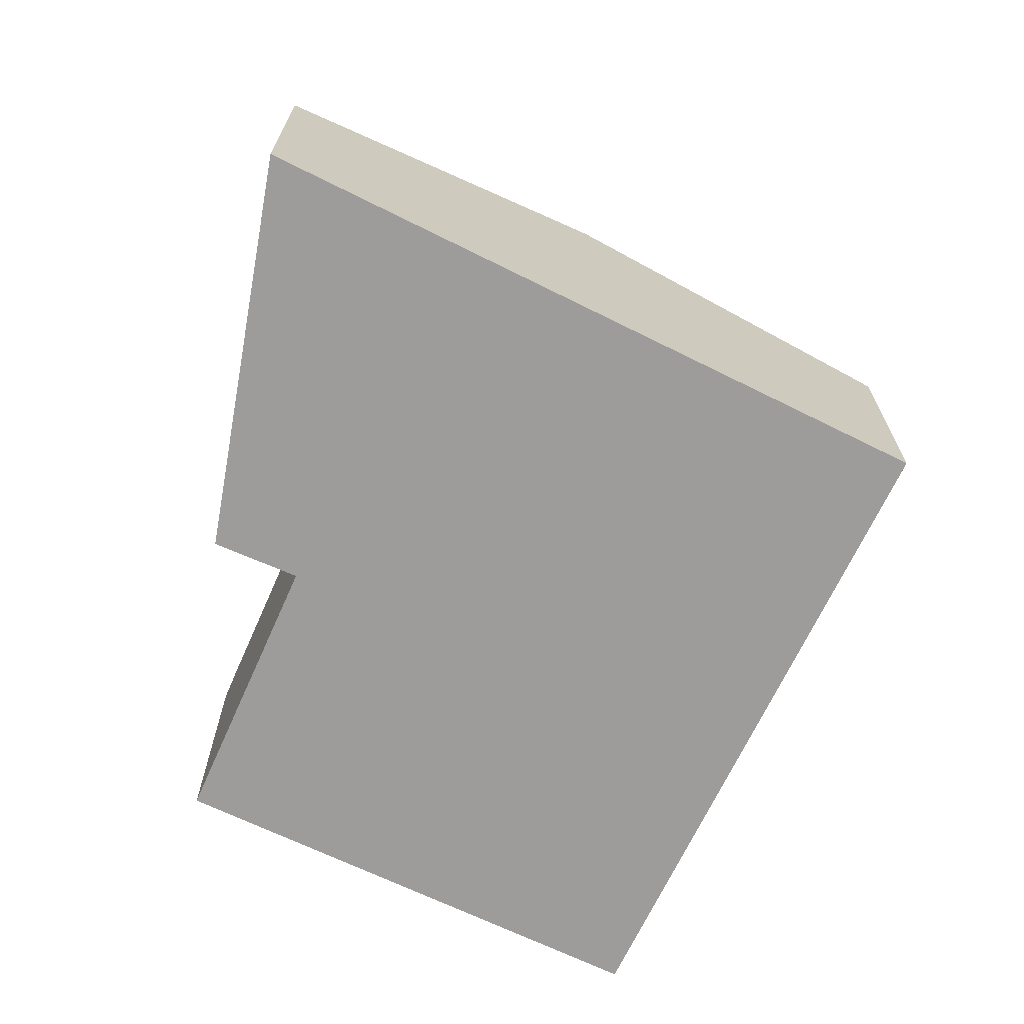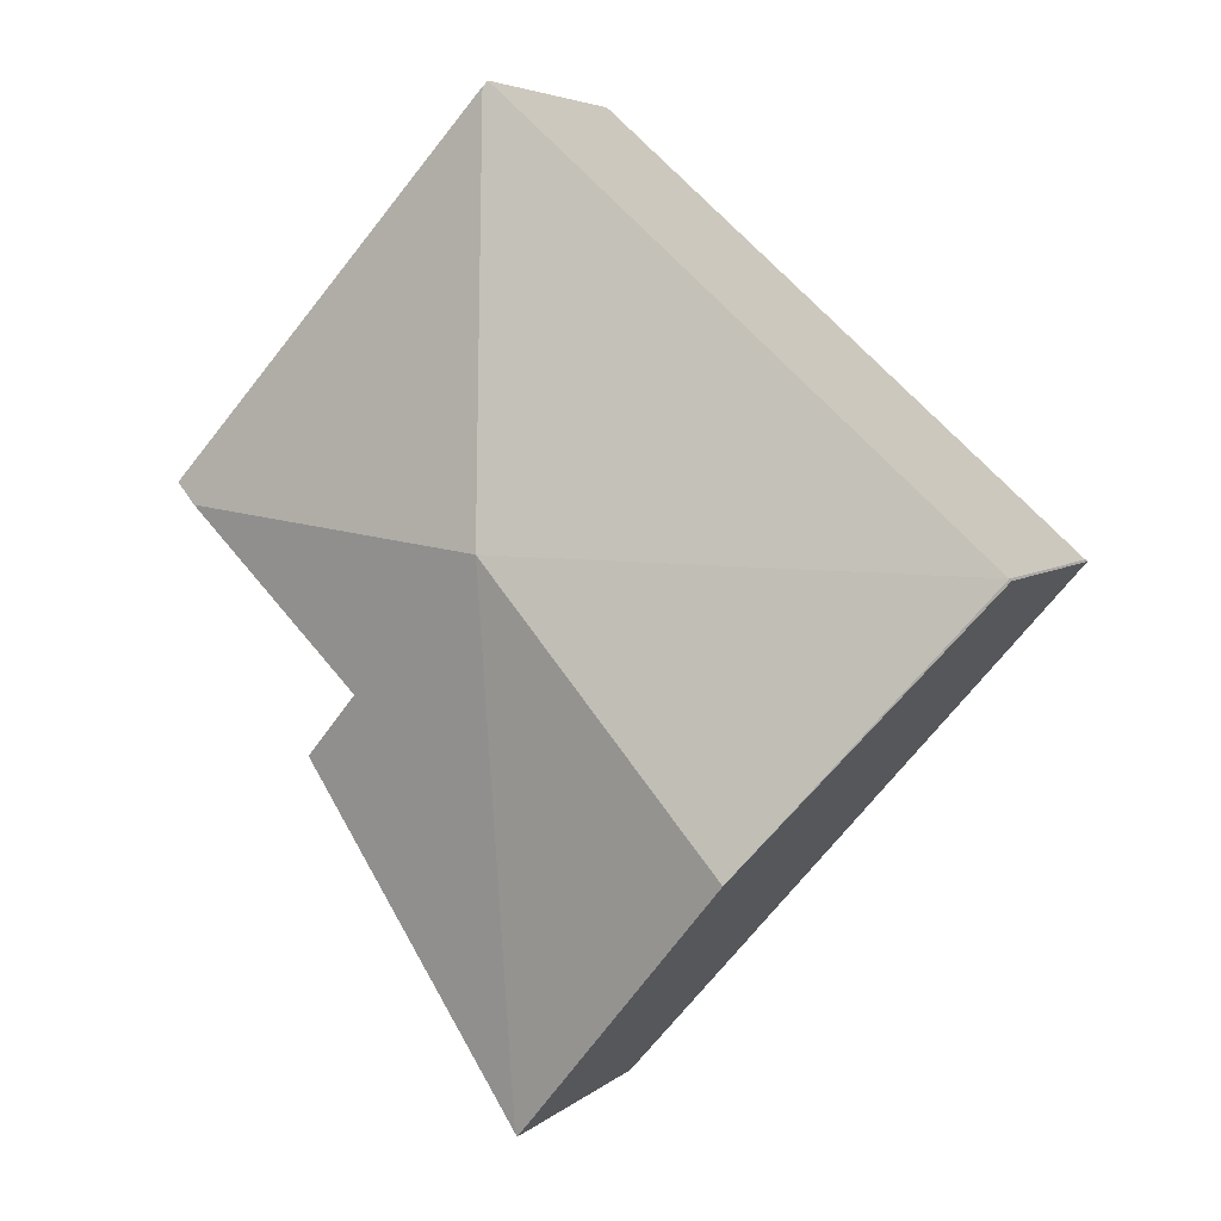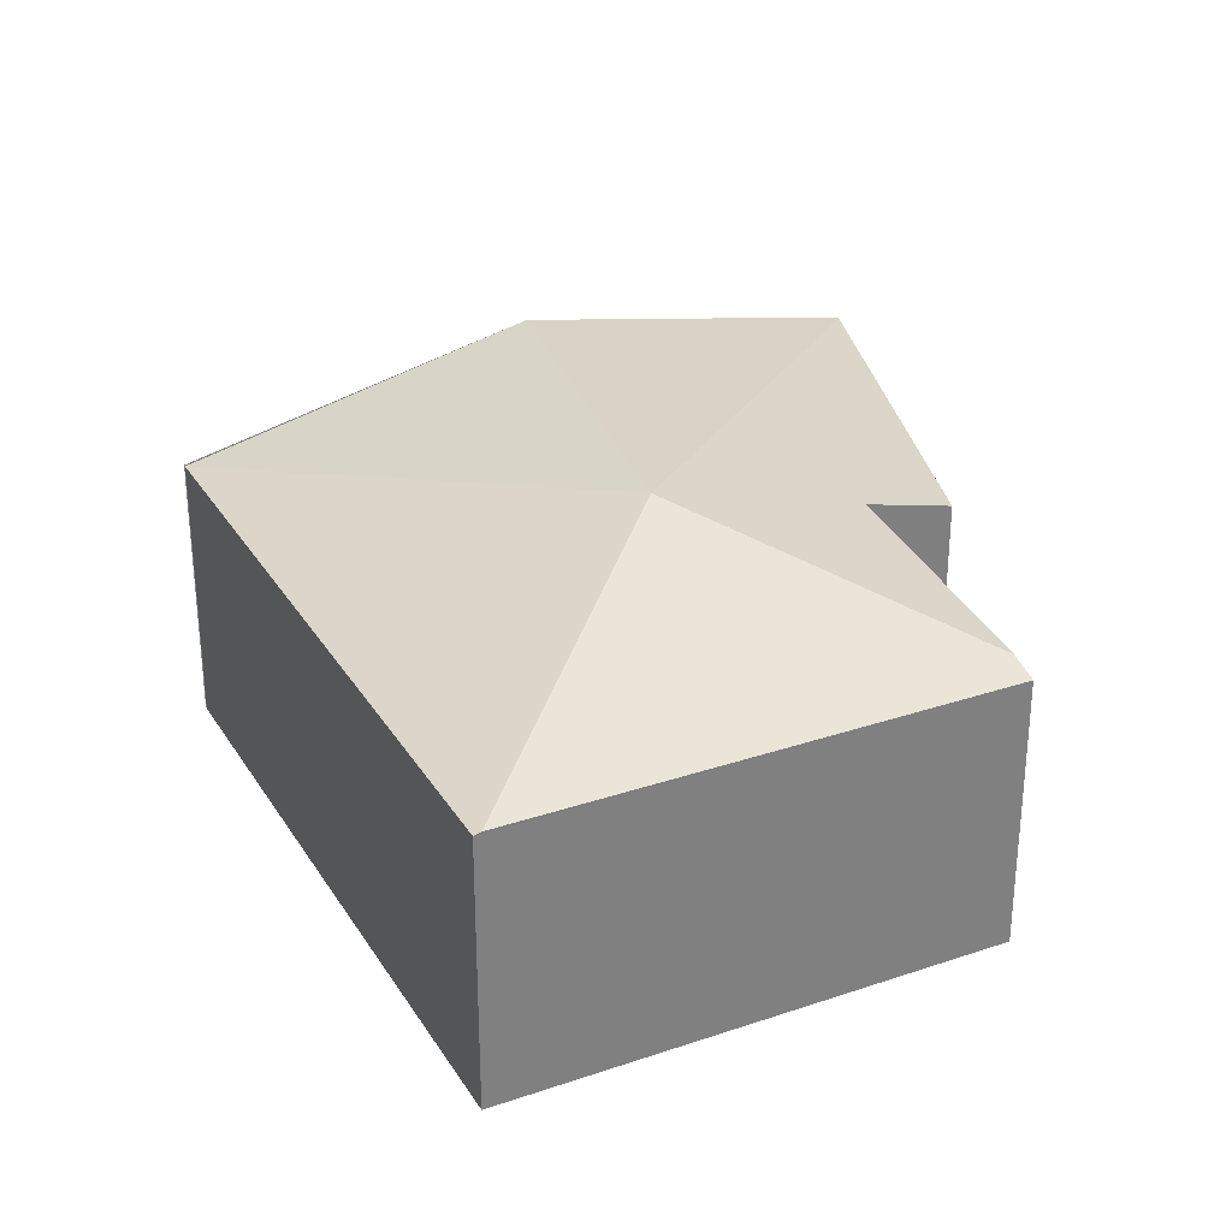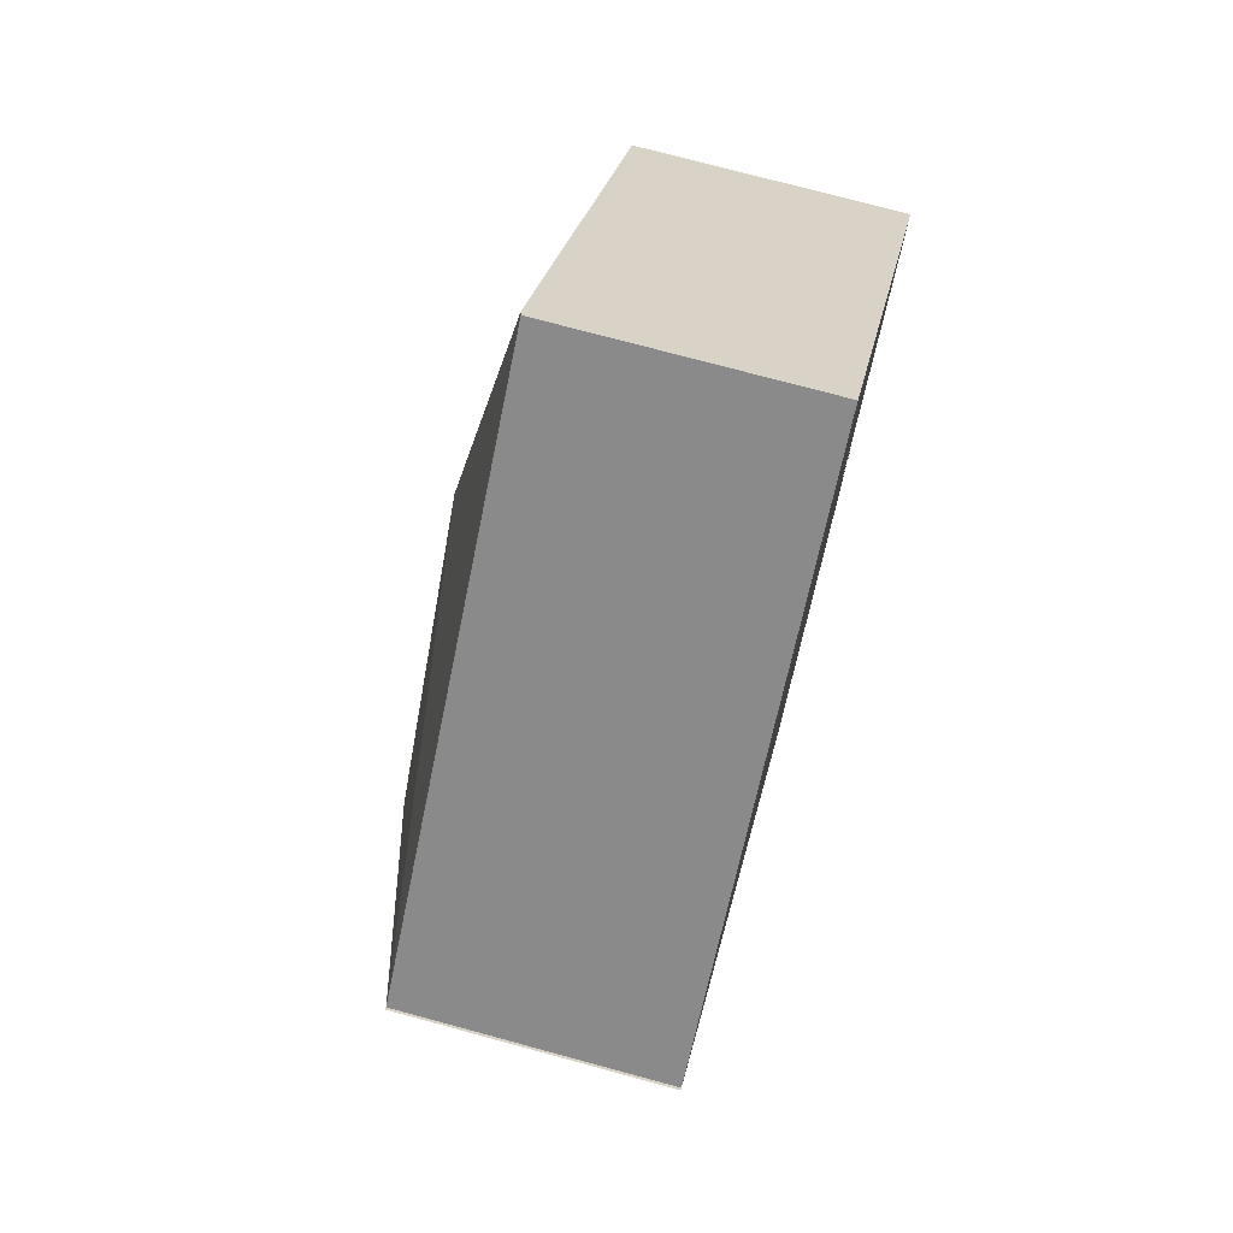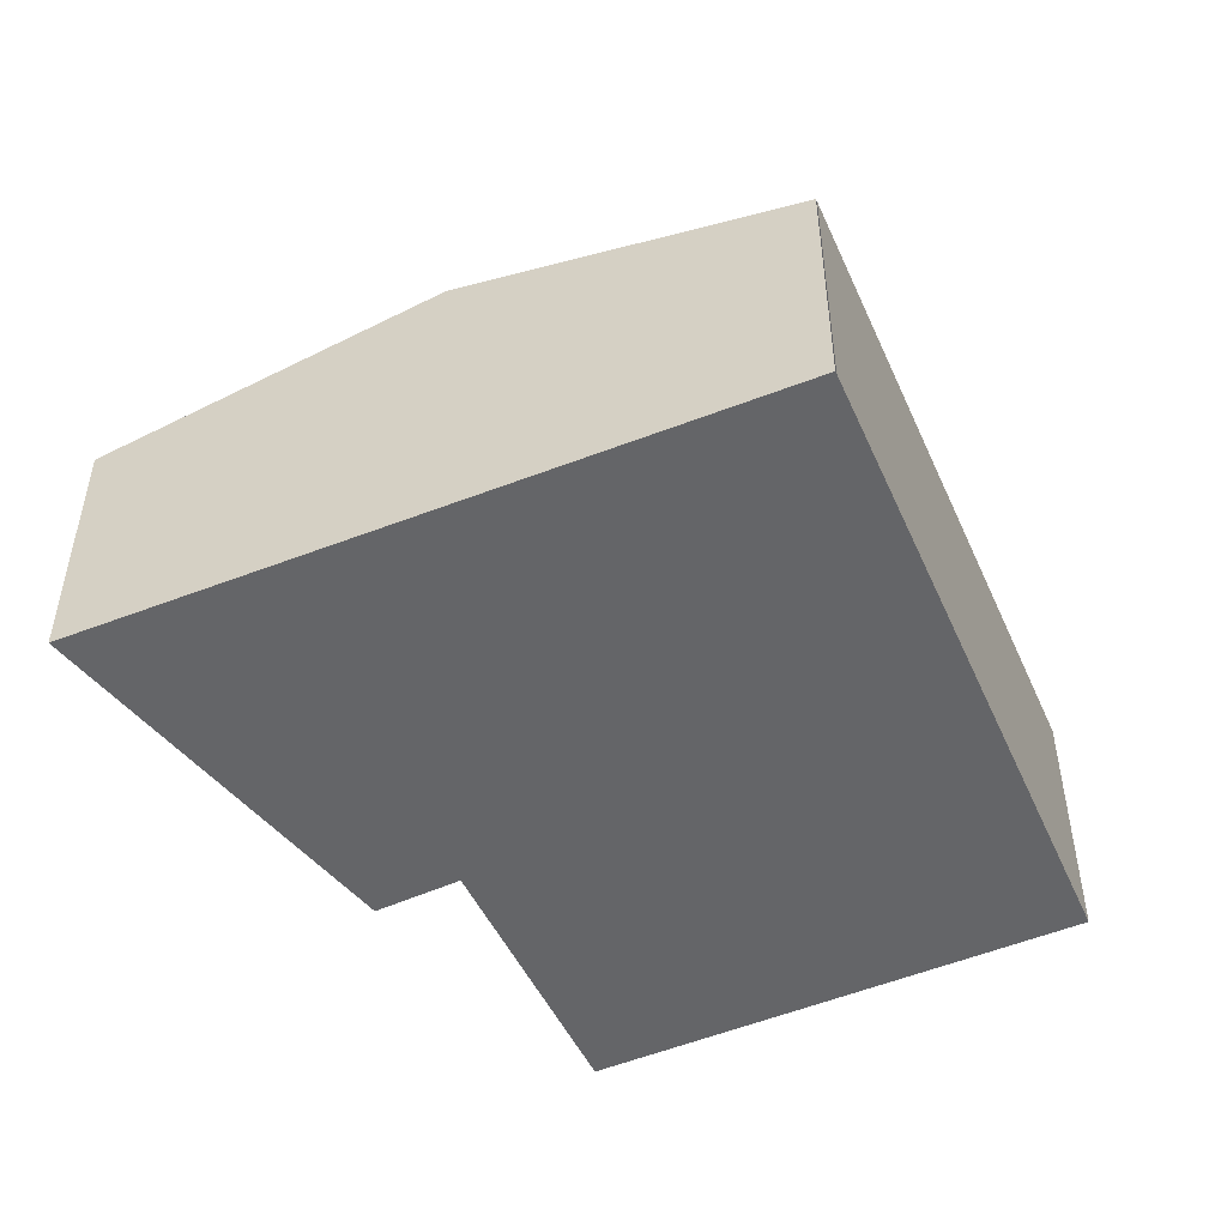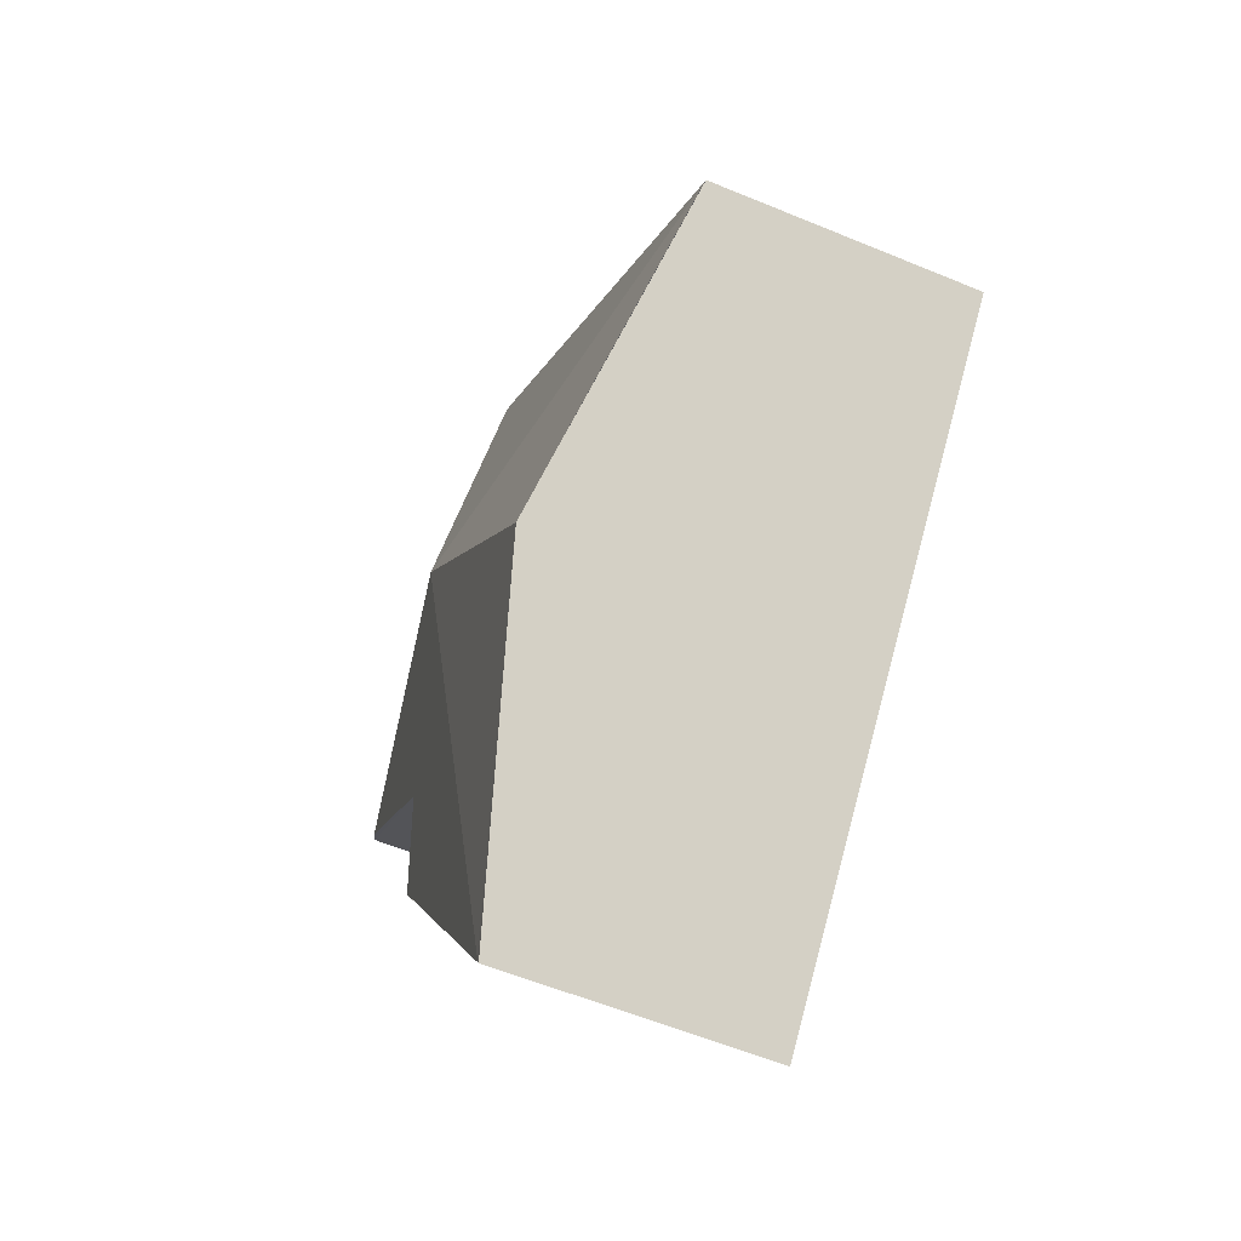
<metadata>
{"format":"obj","ext":"obj","renderer":"f3d","projection":"perspective","resolution":1024,"background":"white","views":[{"elev":-70.1,"azim":-157.6,"up":"+Y"},{"elev":4.9,"azim":-156.4,"up":"+Z"},{"elev":31.1,"azim":21.7,"up":"+Y"},{"elev":73.8,"azim":-74.8,"up":"+Z"},{"elev":-51.6,"azim":-108.3,"up":"+Y"},{"elev":-57.8,"azim":-113.3,"up":"+Z"}]}
</metadata>
<code>
v  5.55 1.895 0.344
v  3.425 1.861 2.996
v  5.703 1.845 0.491
v  3.243 2.349 0.1
v  4.295 1.999 -0.854
v  3.225 1.85 -3.658
v  4.724 1.85 -1.294
v  1.607 2.349 -1.841
v  3.211 1.85 -3.679
v  0.014 1.849 0.013
v  3.391 1.849 3.033
v  4.724 7.923e-17 -1.294
v  3.225 2.24e-16 -3.658
v  5.703 -3.007e-17 0.491
v  4.295 5.229e-17 -0.854
v  5.55 -2.106e-17 0.344
v  3.211 2.253e-16 -3.679
v  1.607 1.127e-16 -1.841
v  0 1.849 1.132e-16
v  0 0 0
v  0.014 -7.96e-19 0.013
v  3.391 -1.857e-16 3.033
v  3.425 -1.835e-16 2.996
g defaultobject
f 1 2 3
f 2 1 4
f 1 5 4
f 6 4 5
f 7 6 5
f 8 6 9
f 4 6 8
f 4 8 10
f 11 4 10
f 4 11 2
f 12 6 7
f 6 12 13
f 3 5 1
f 5 3 14
f 5 14 15
f 15 14 16
f 17 8 9
f 8 17 18
f 8 18 19
f 19 18 20
f 21 11 10
f 11 21 22
f 11 3 2
f 3 11 22
f 3 22 14
f 14 22 23
f 15 7 5
f 7 15 12
f 21 23 22
f 23 21 14
f 14 21 16
f 16 21 15
f 15 21 12
f 12 21 13
f 13 21 20
f 13 20 18
f 13 18 17

</code>
